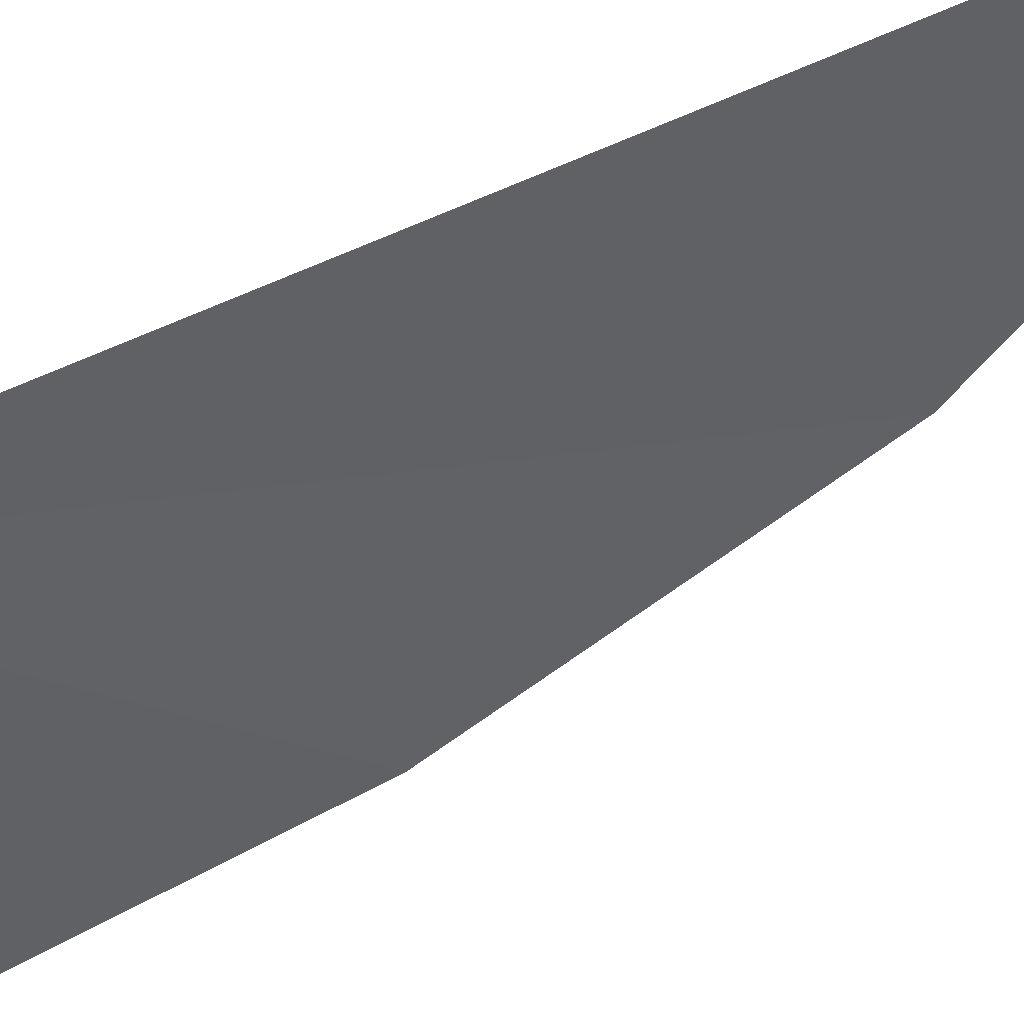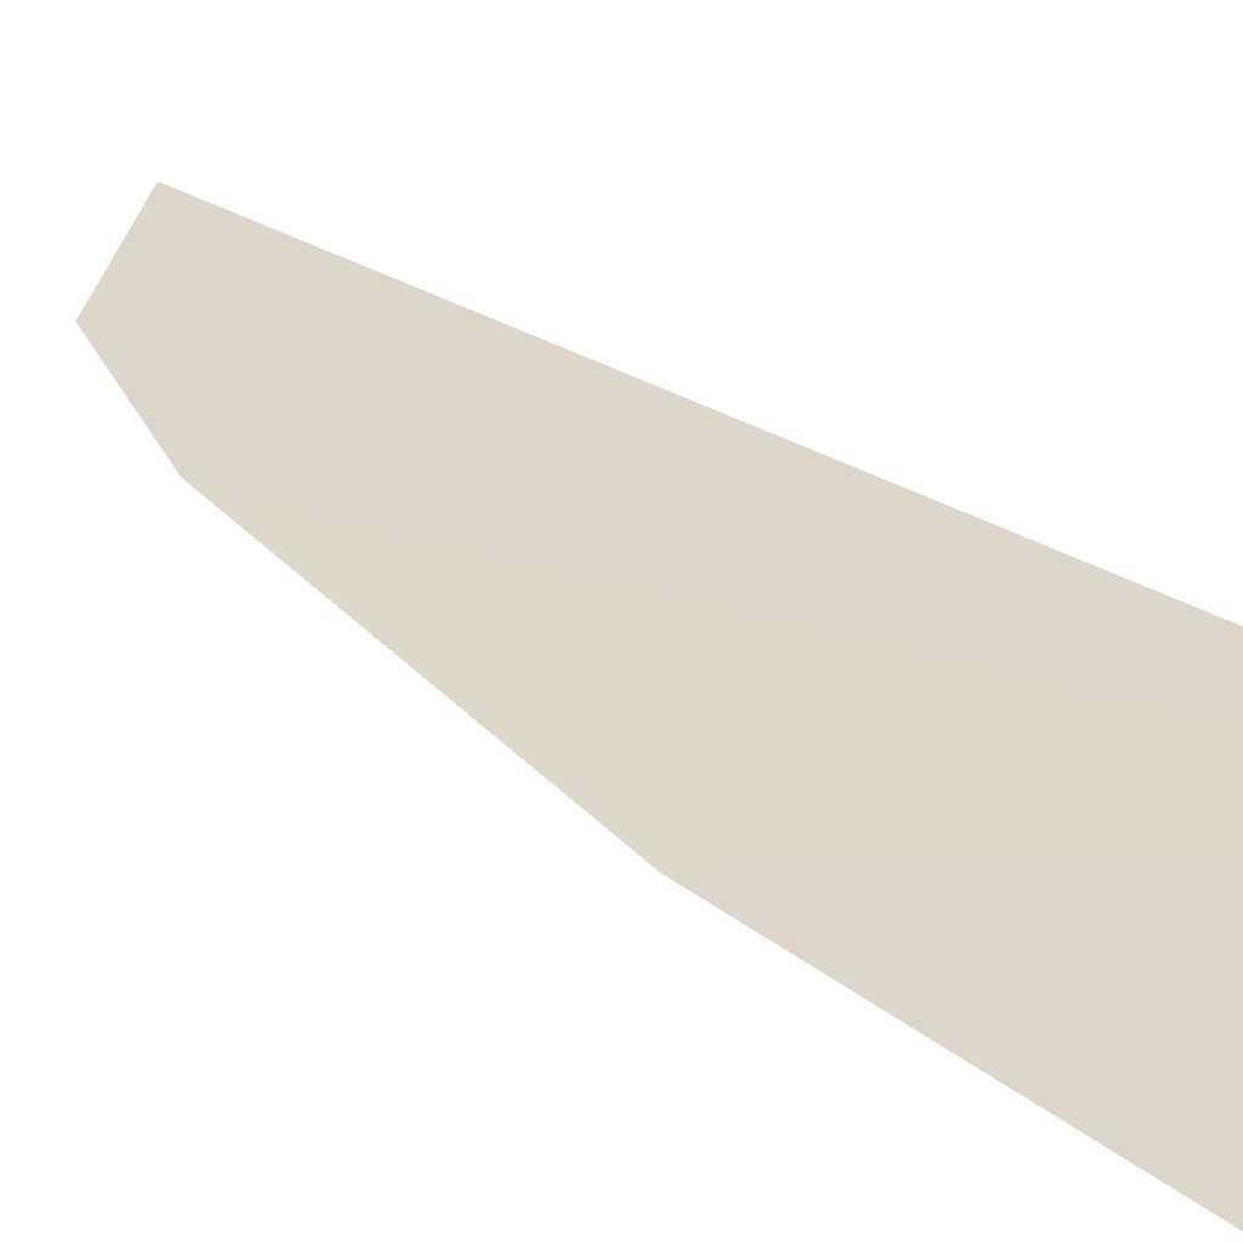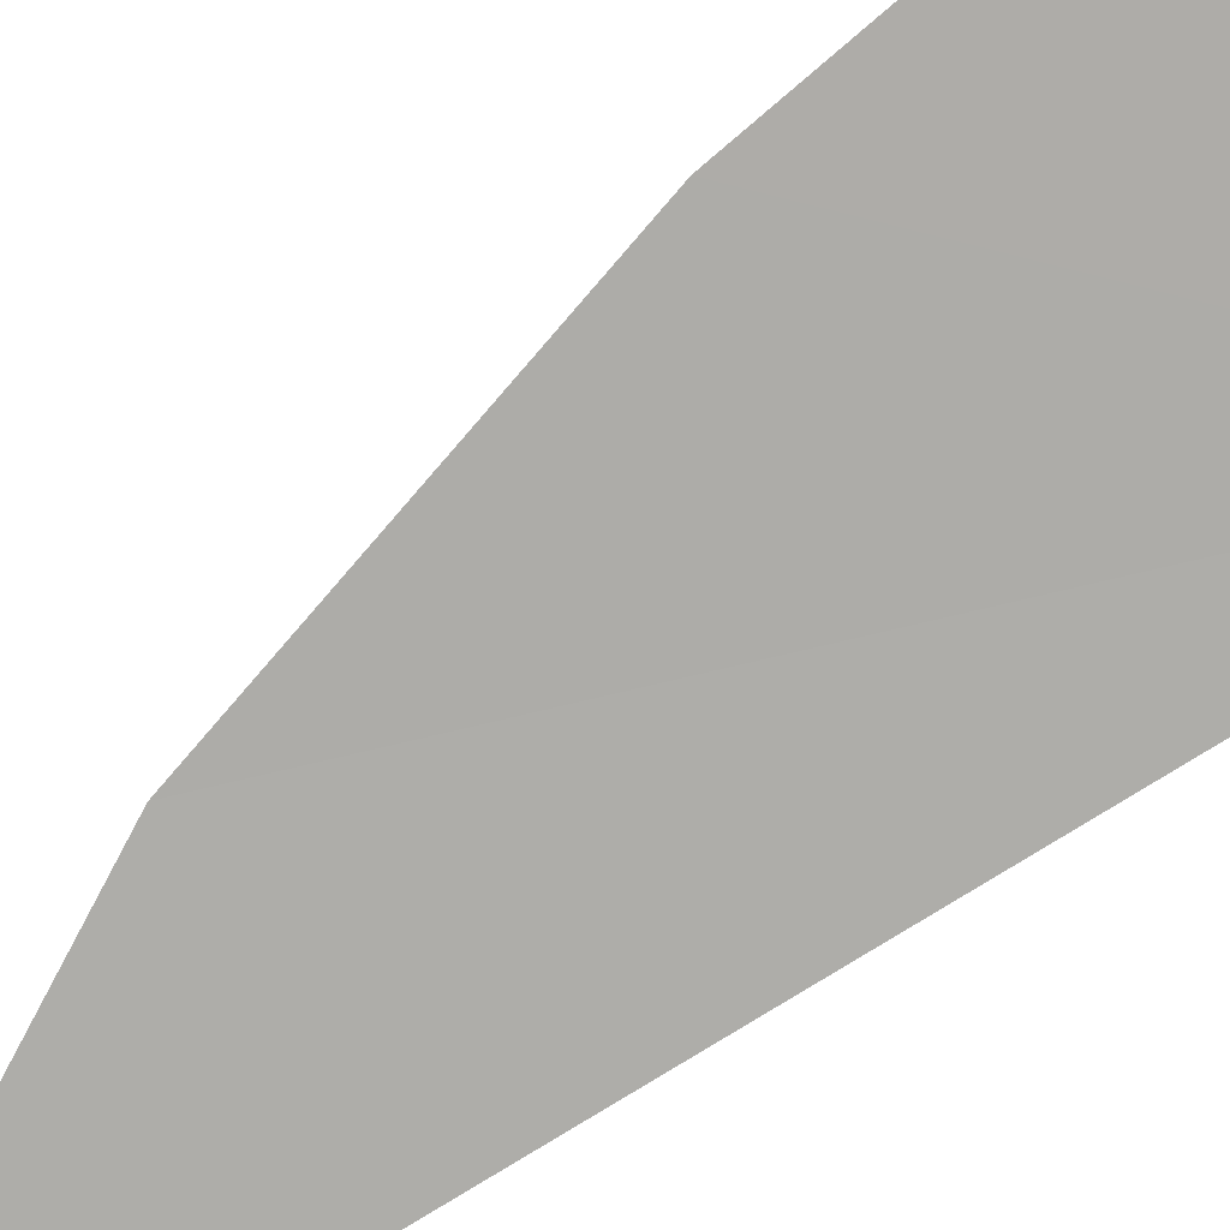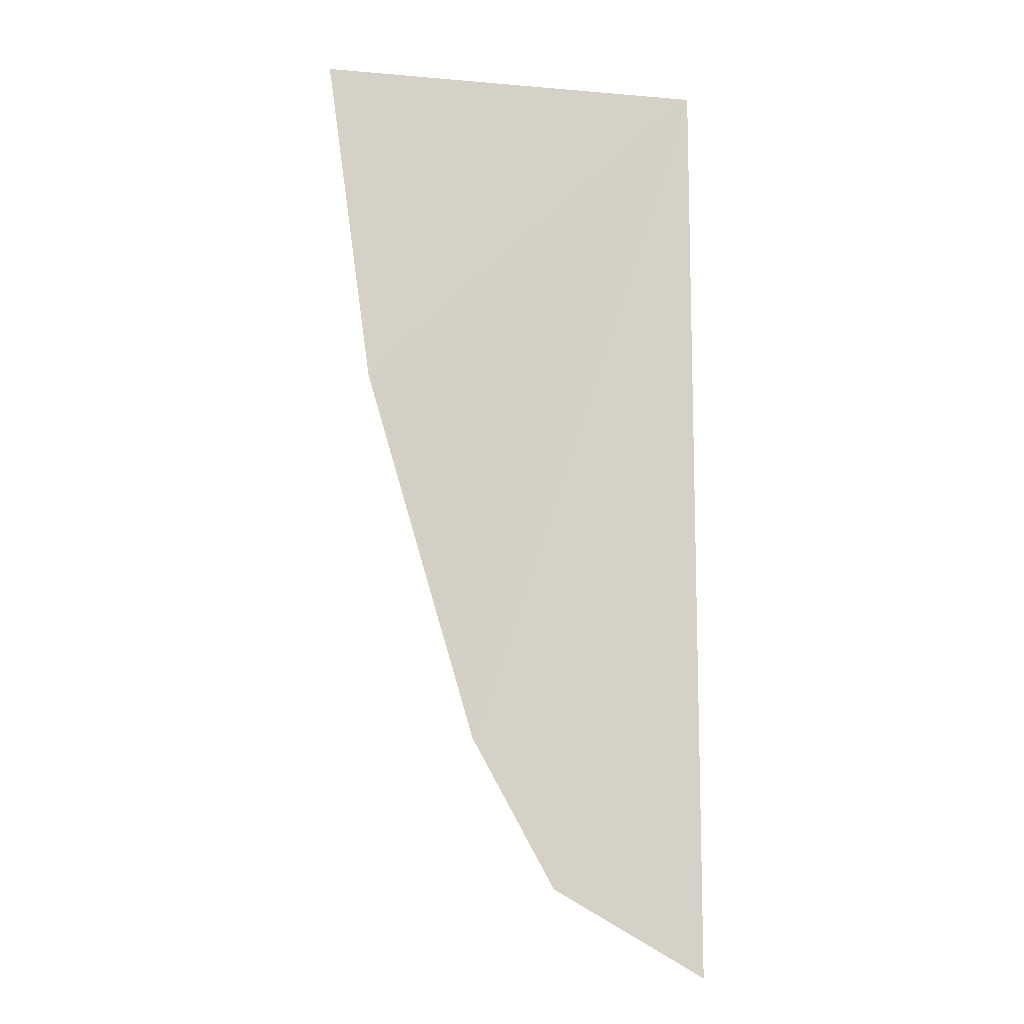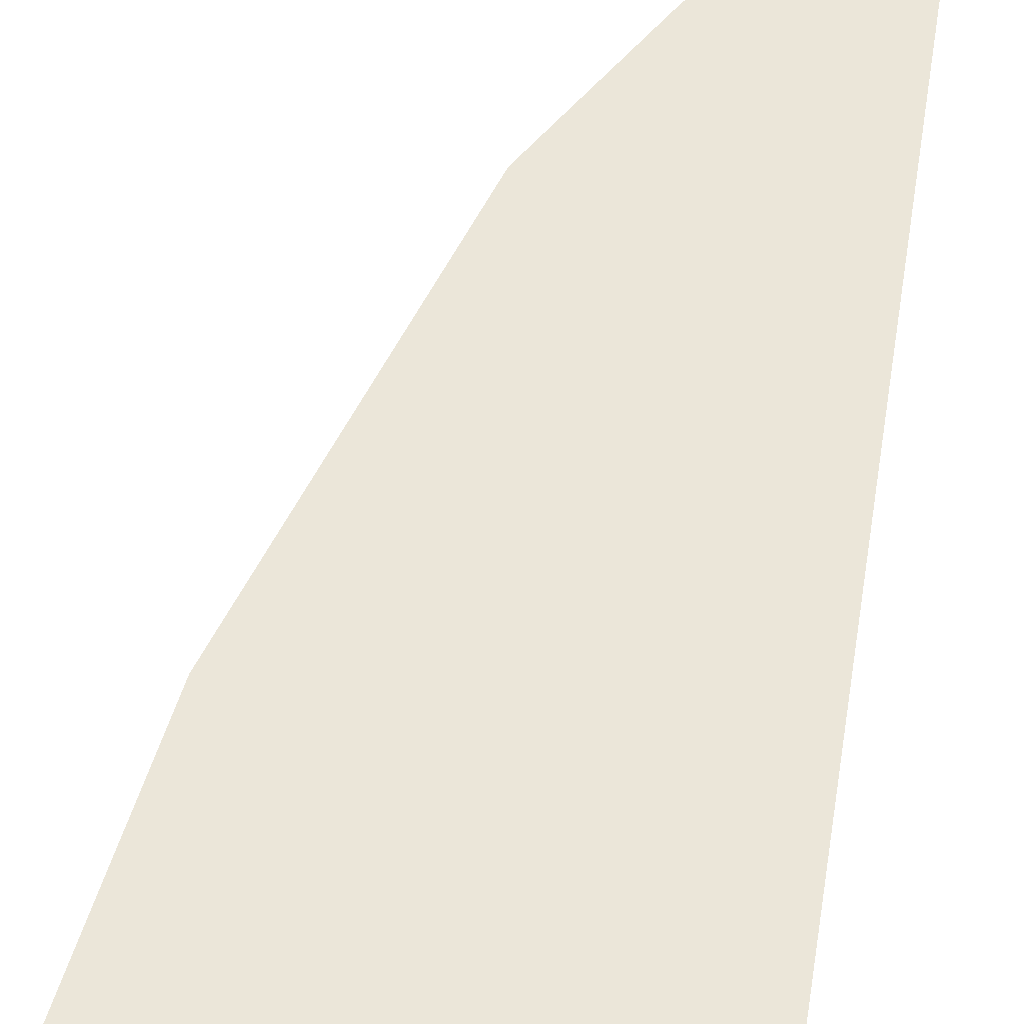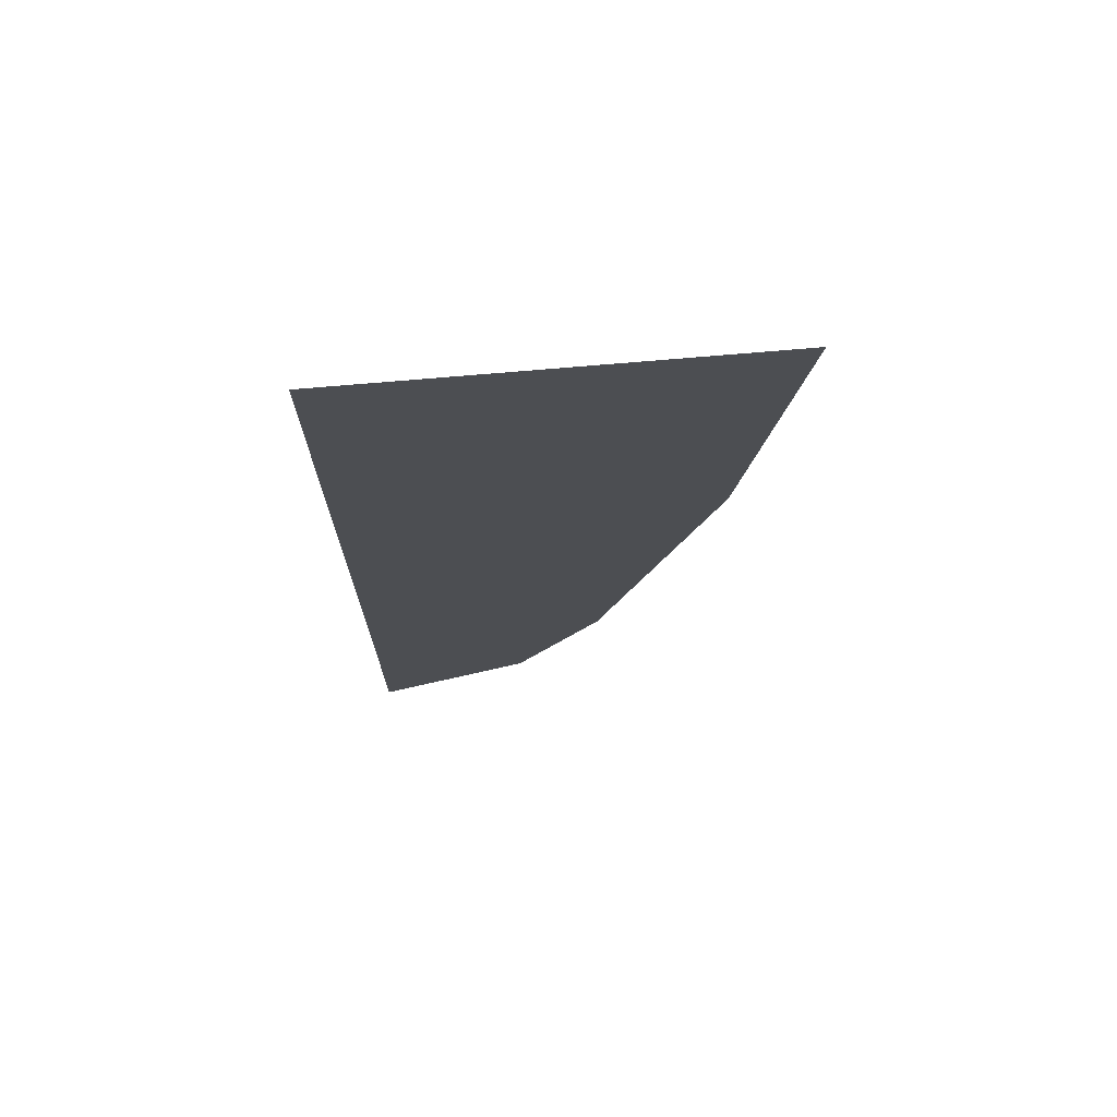
<metadata>
{"format":"obj","ext":"obj","renderer":"f3d","projection":"perspective","resolution":1024,"background":"white","views":[{"elev":-55.7,"azim":114.8,"up":"+Y"},{"elev":34.9,"azim":-52.0,"up":"+Y"},{"elev":-72.5,"azim":-57.1,"up":"+Y"},{"elev":-11.1,"azim":-17.9,"up":"+Z"},{"elev":57.3,"azim":9.3,"up":"+Y"},{"elev":72.8,"azim":169.1,"up":"+Z"}]}
</metadata>
<code>
o my_crack_surf1_25
v 150.2 -5.767 4113
v 155 -6.302 4078
v 191.9 -10.15 4113
v 191.9 -10.15 4013
v 166.7 -7.409 4038
v 175.6 -8.341 4022
f 1 3 2
f 4 5 3
f 5 4 6
f 5 2 3

</code>
